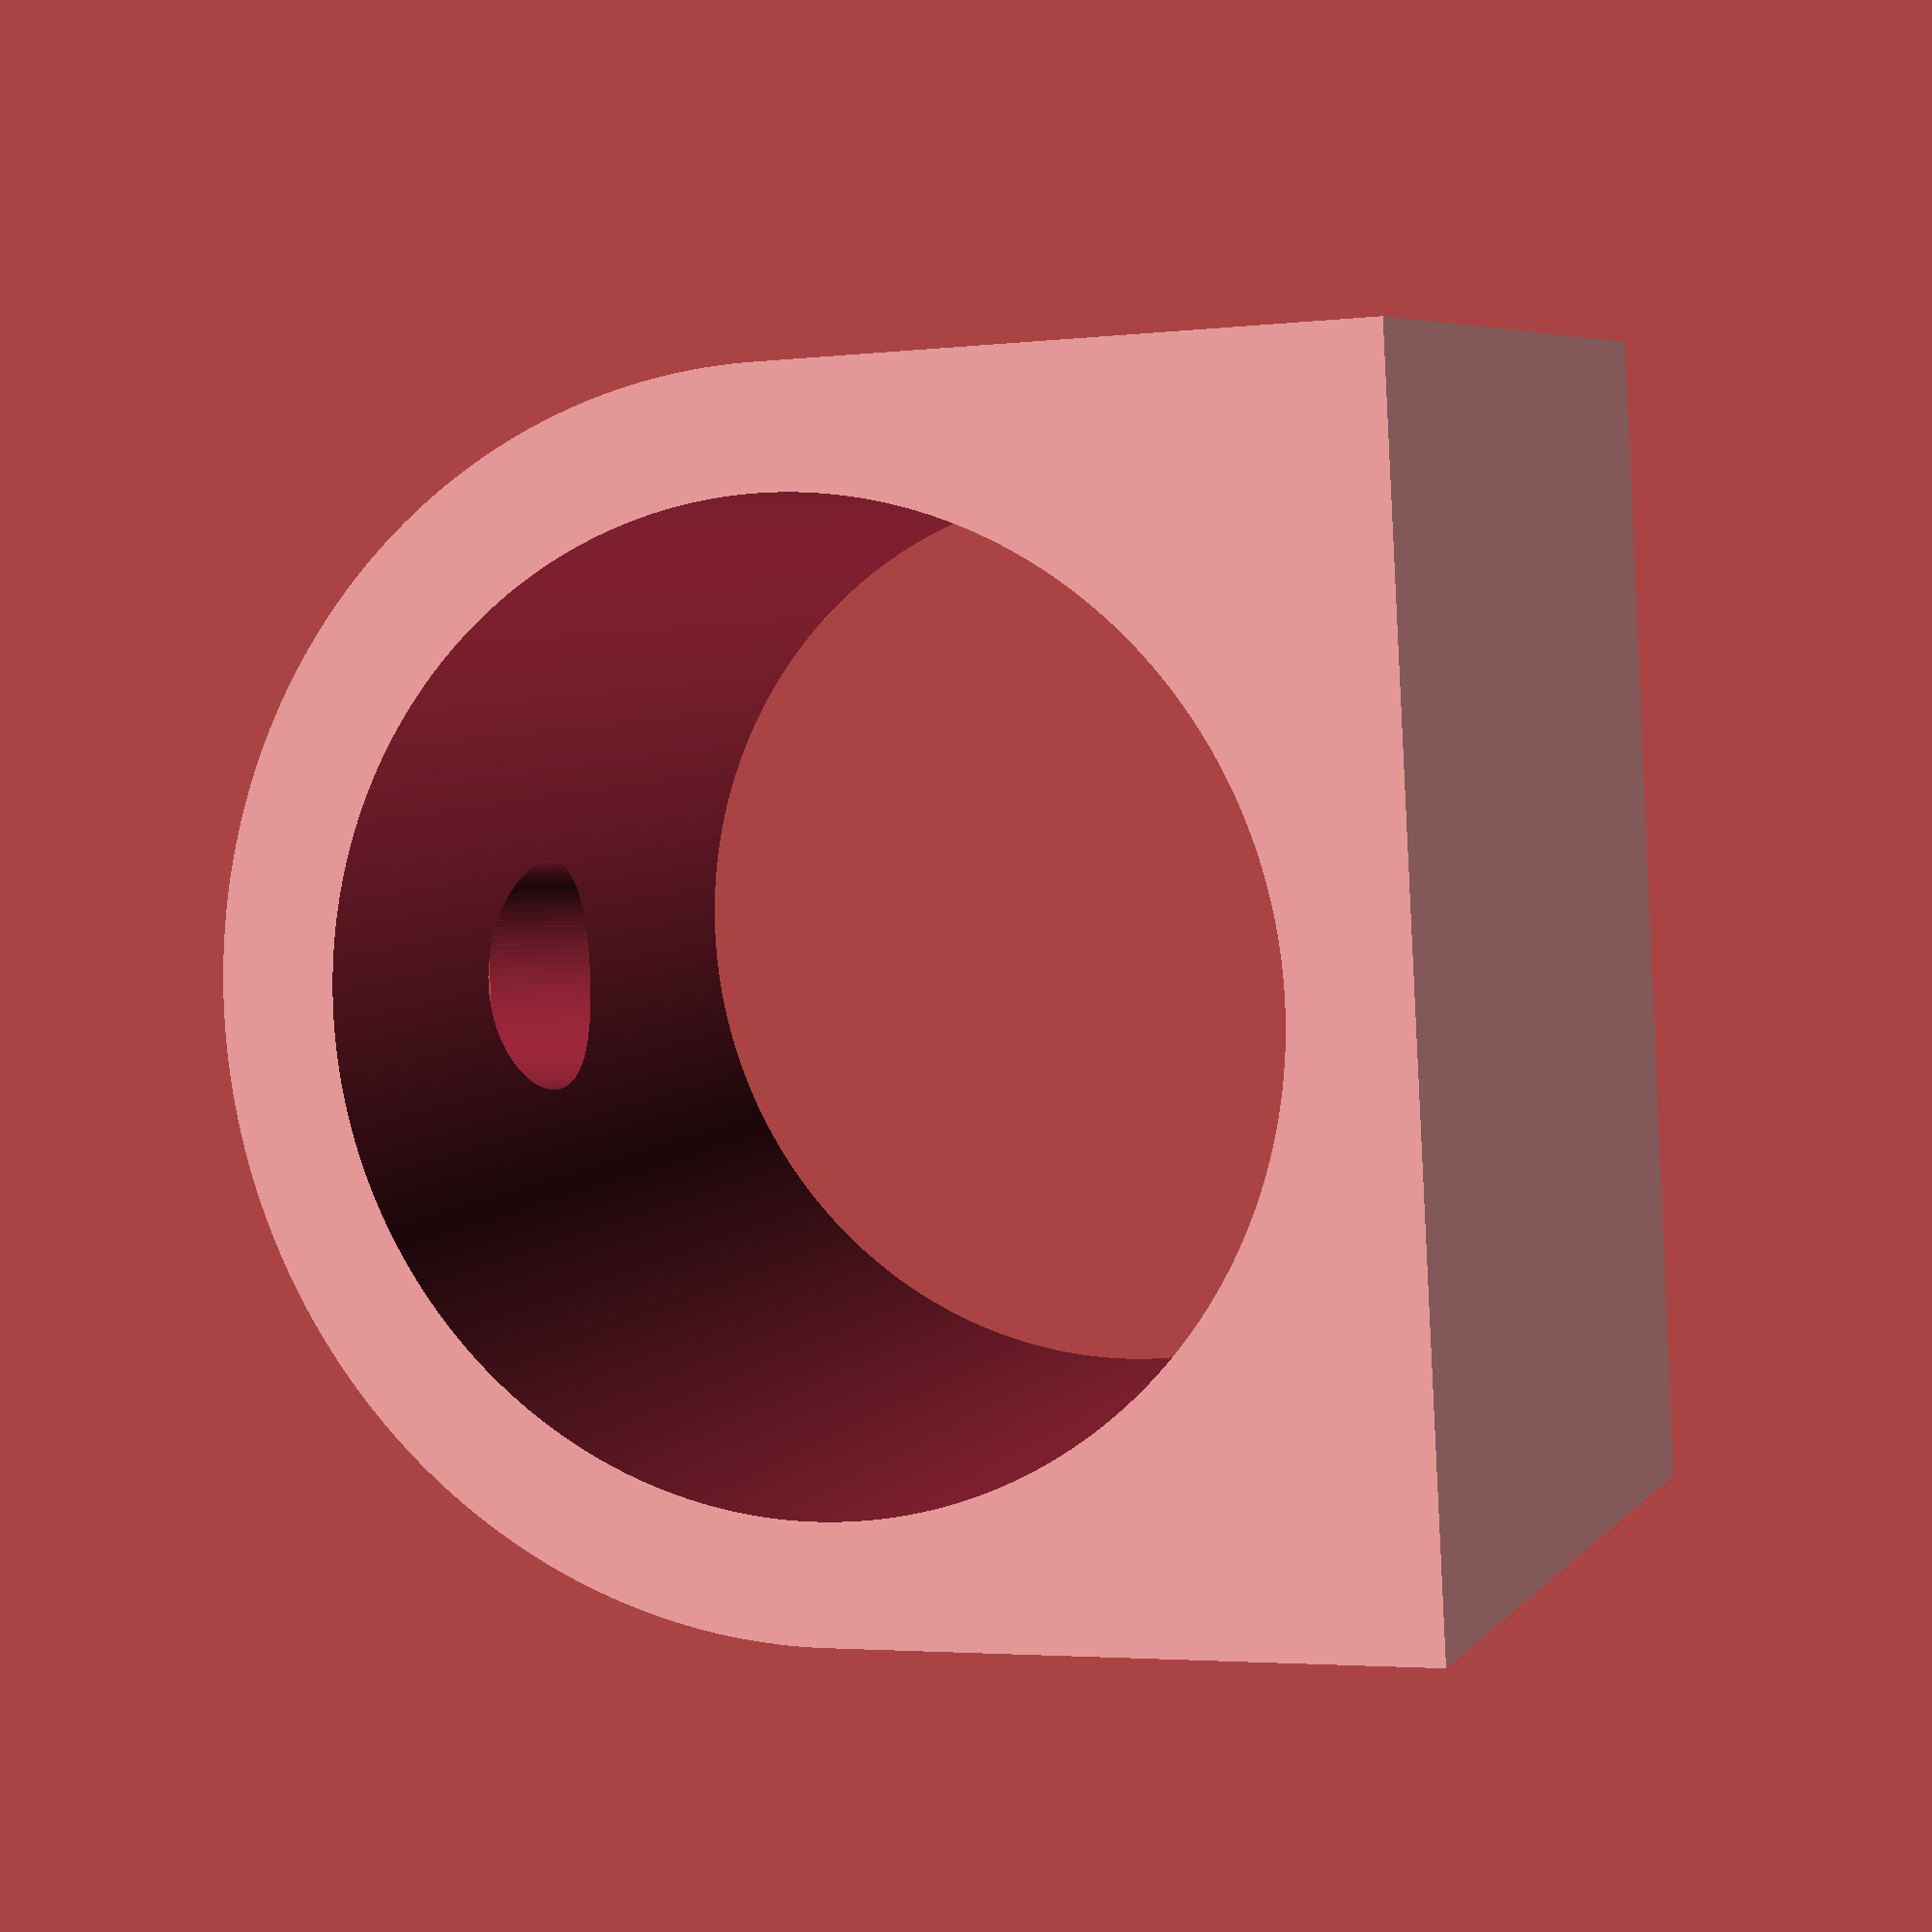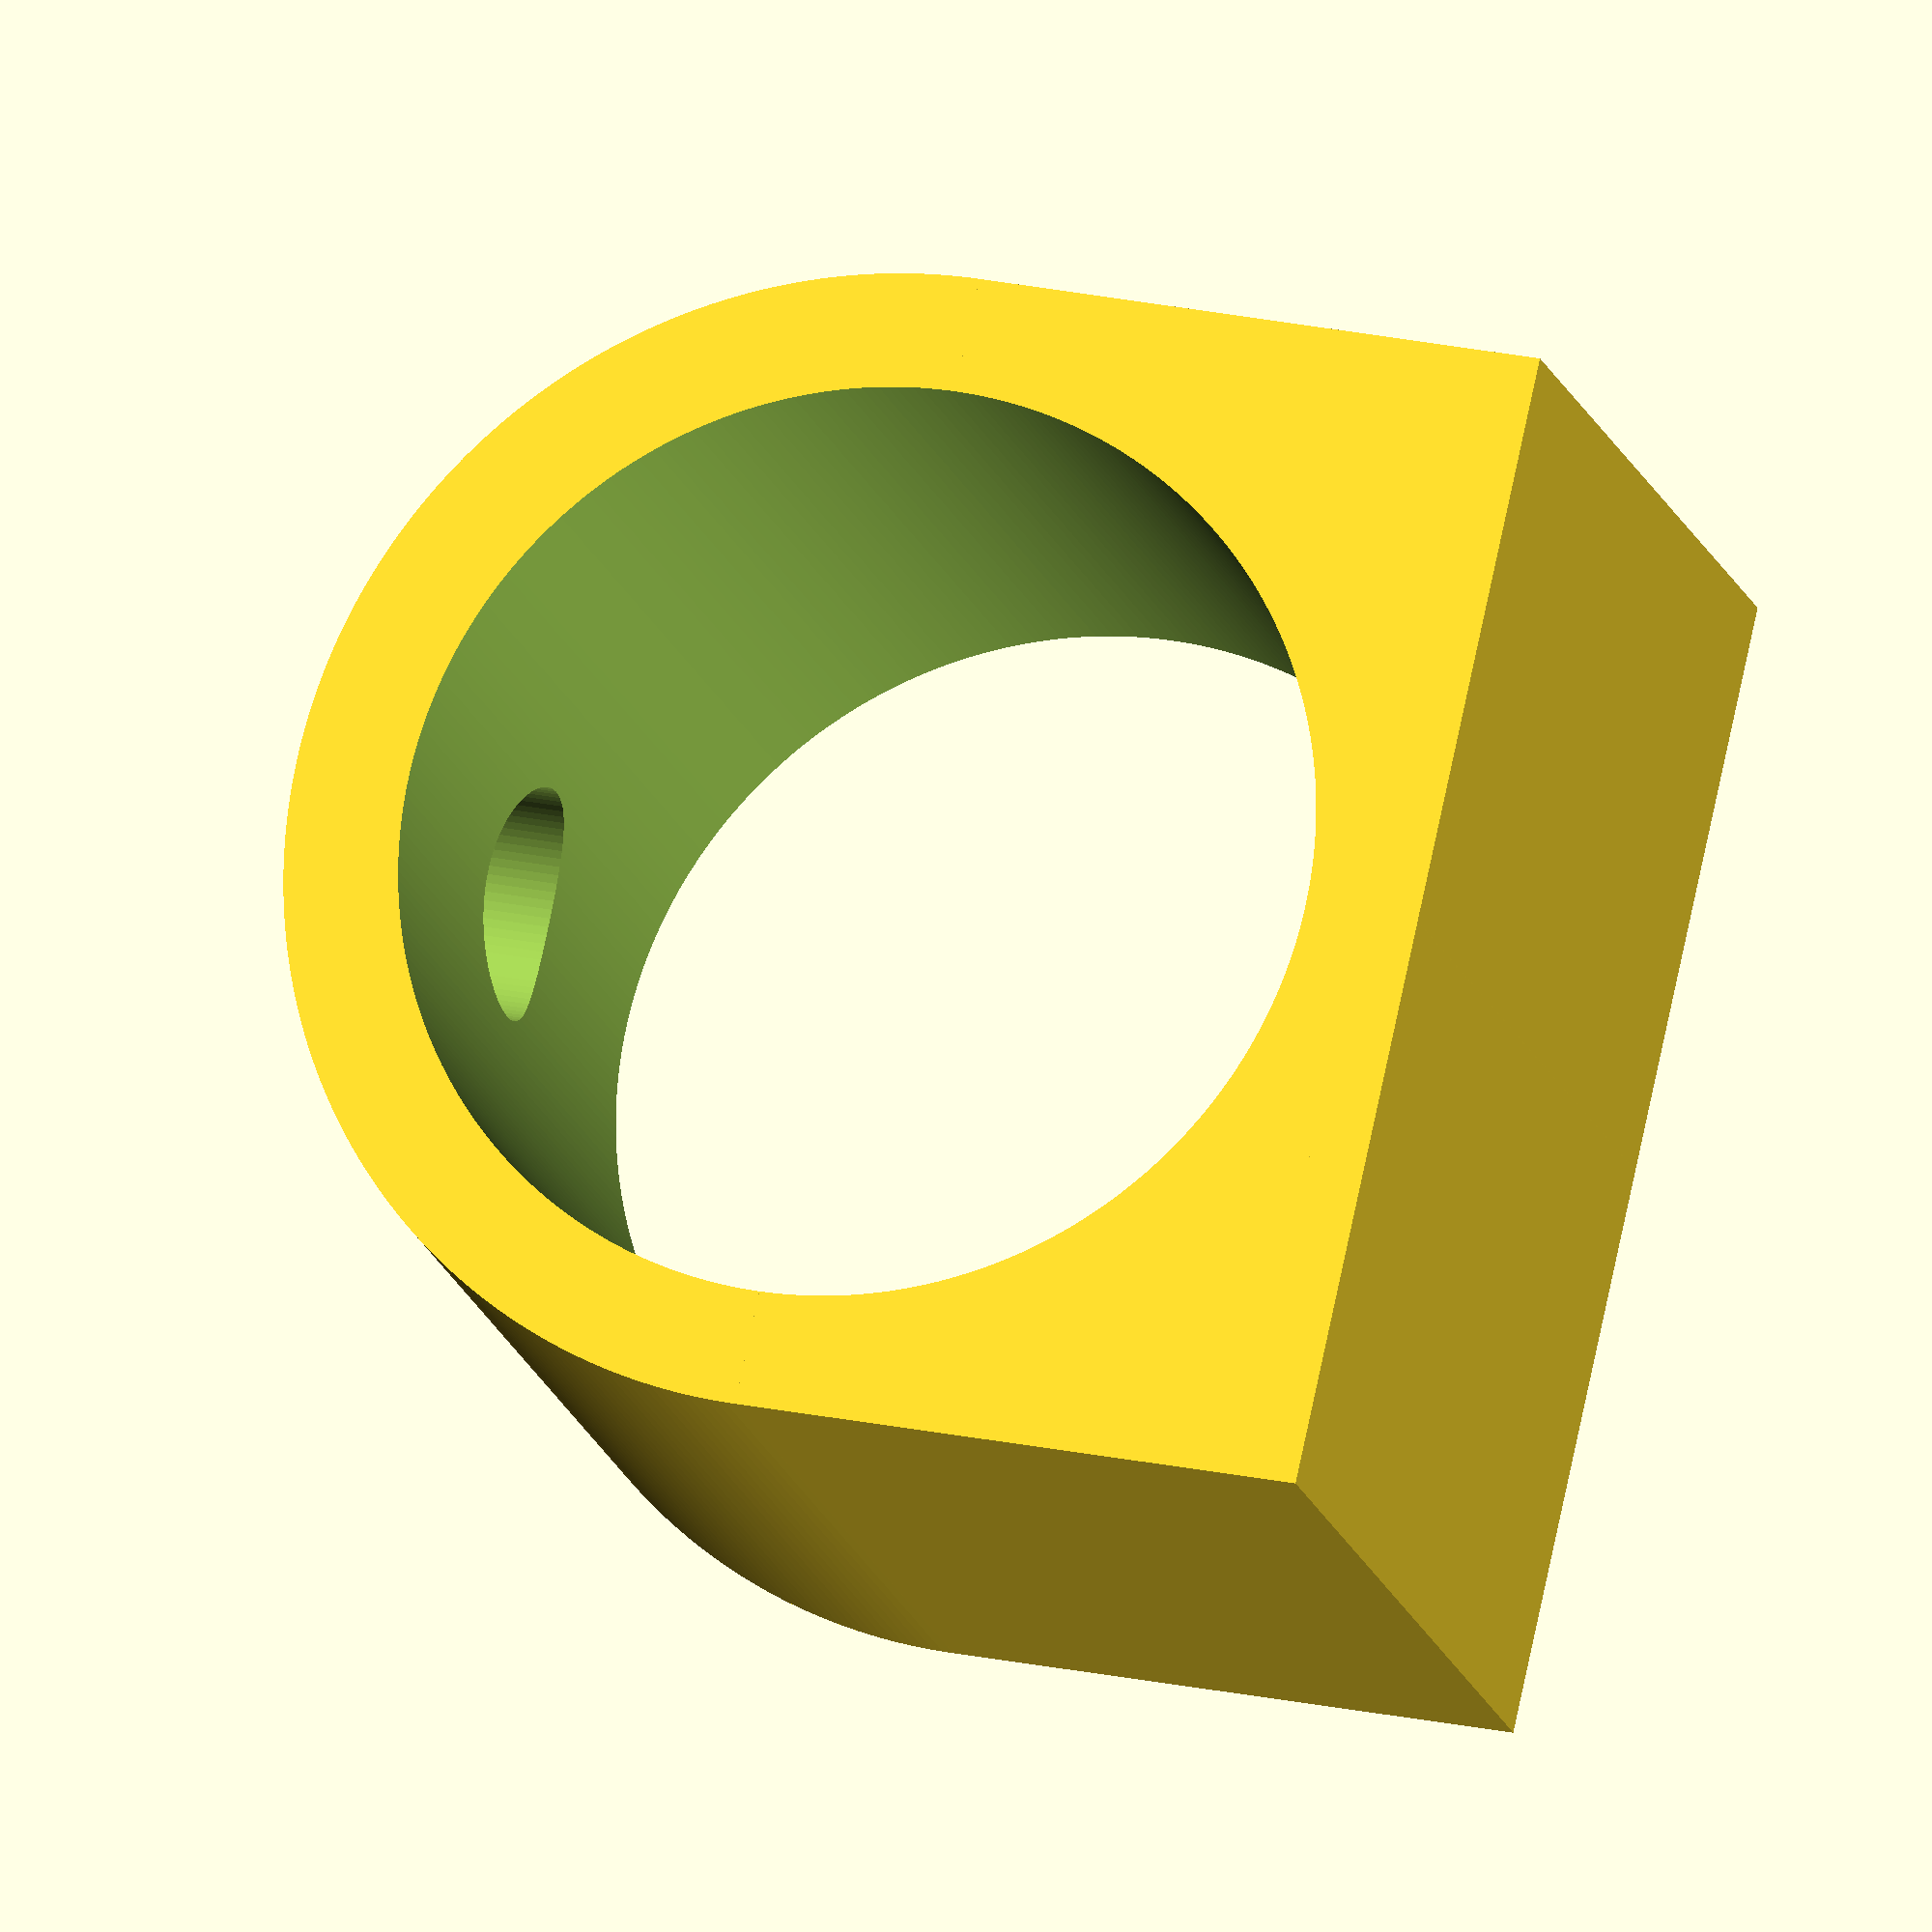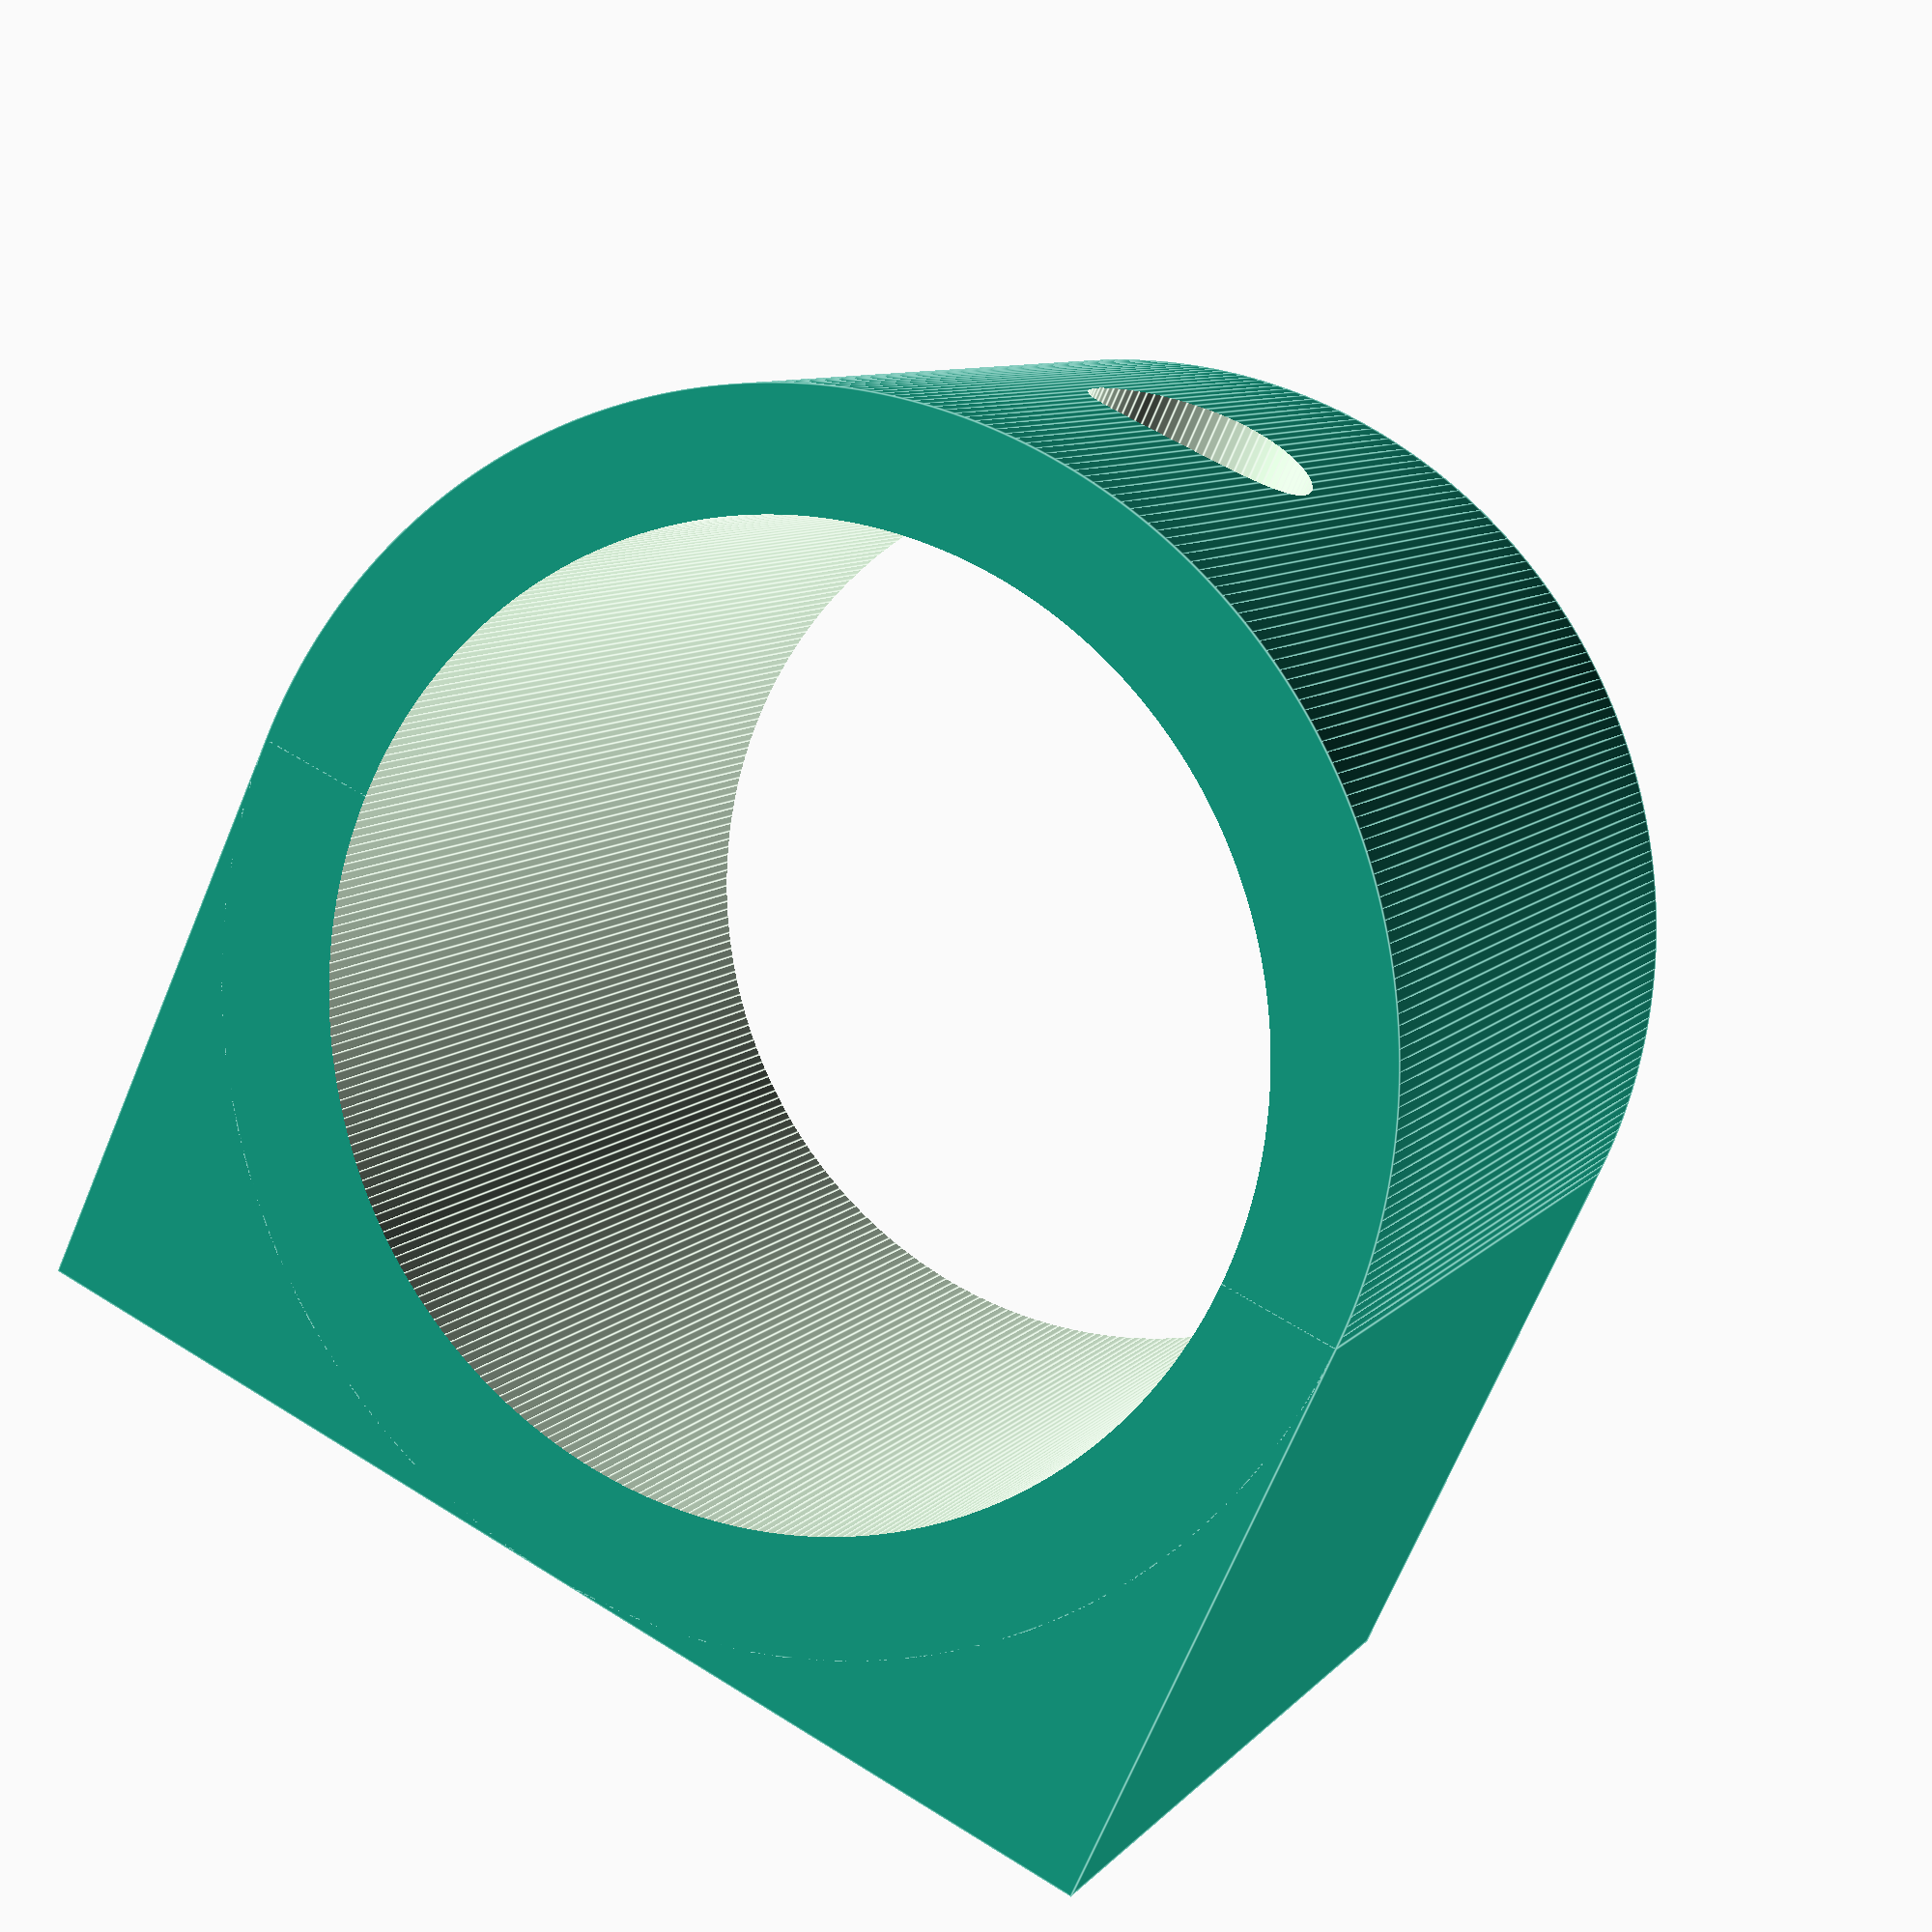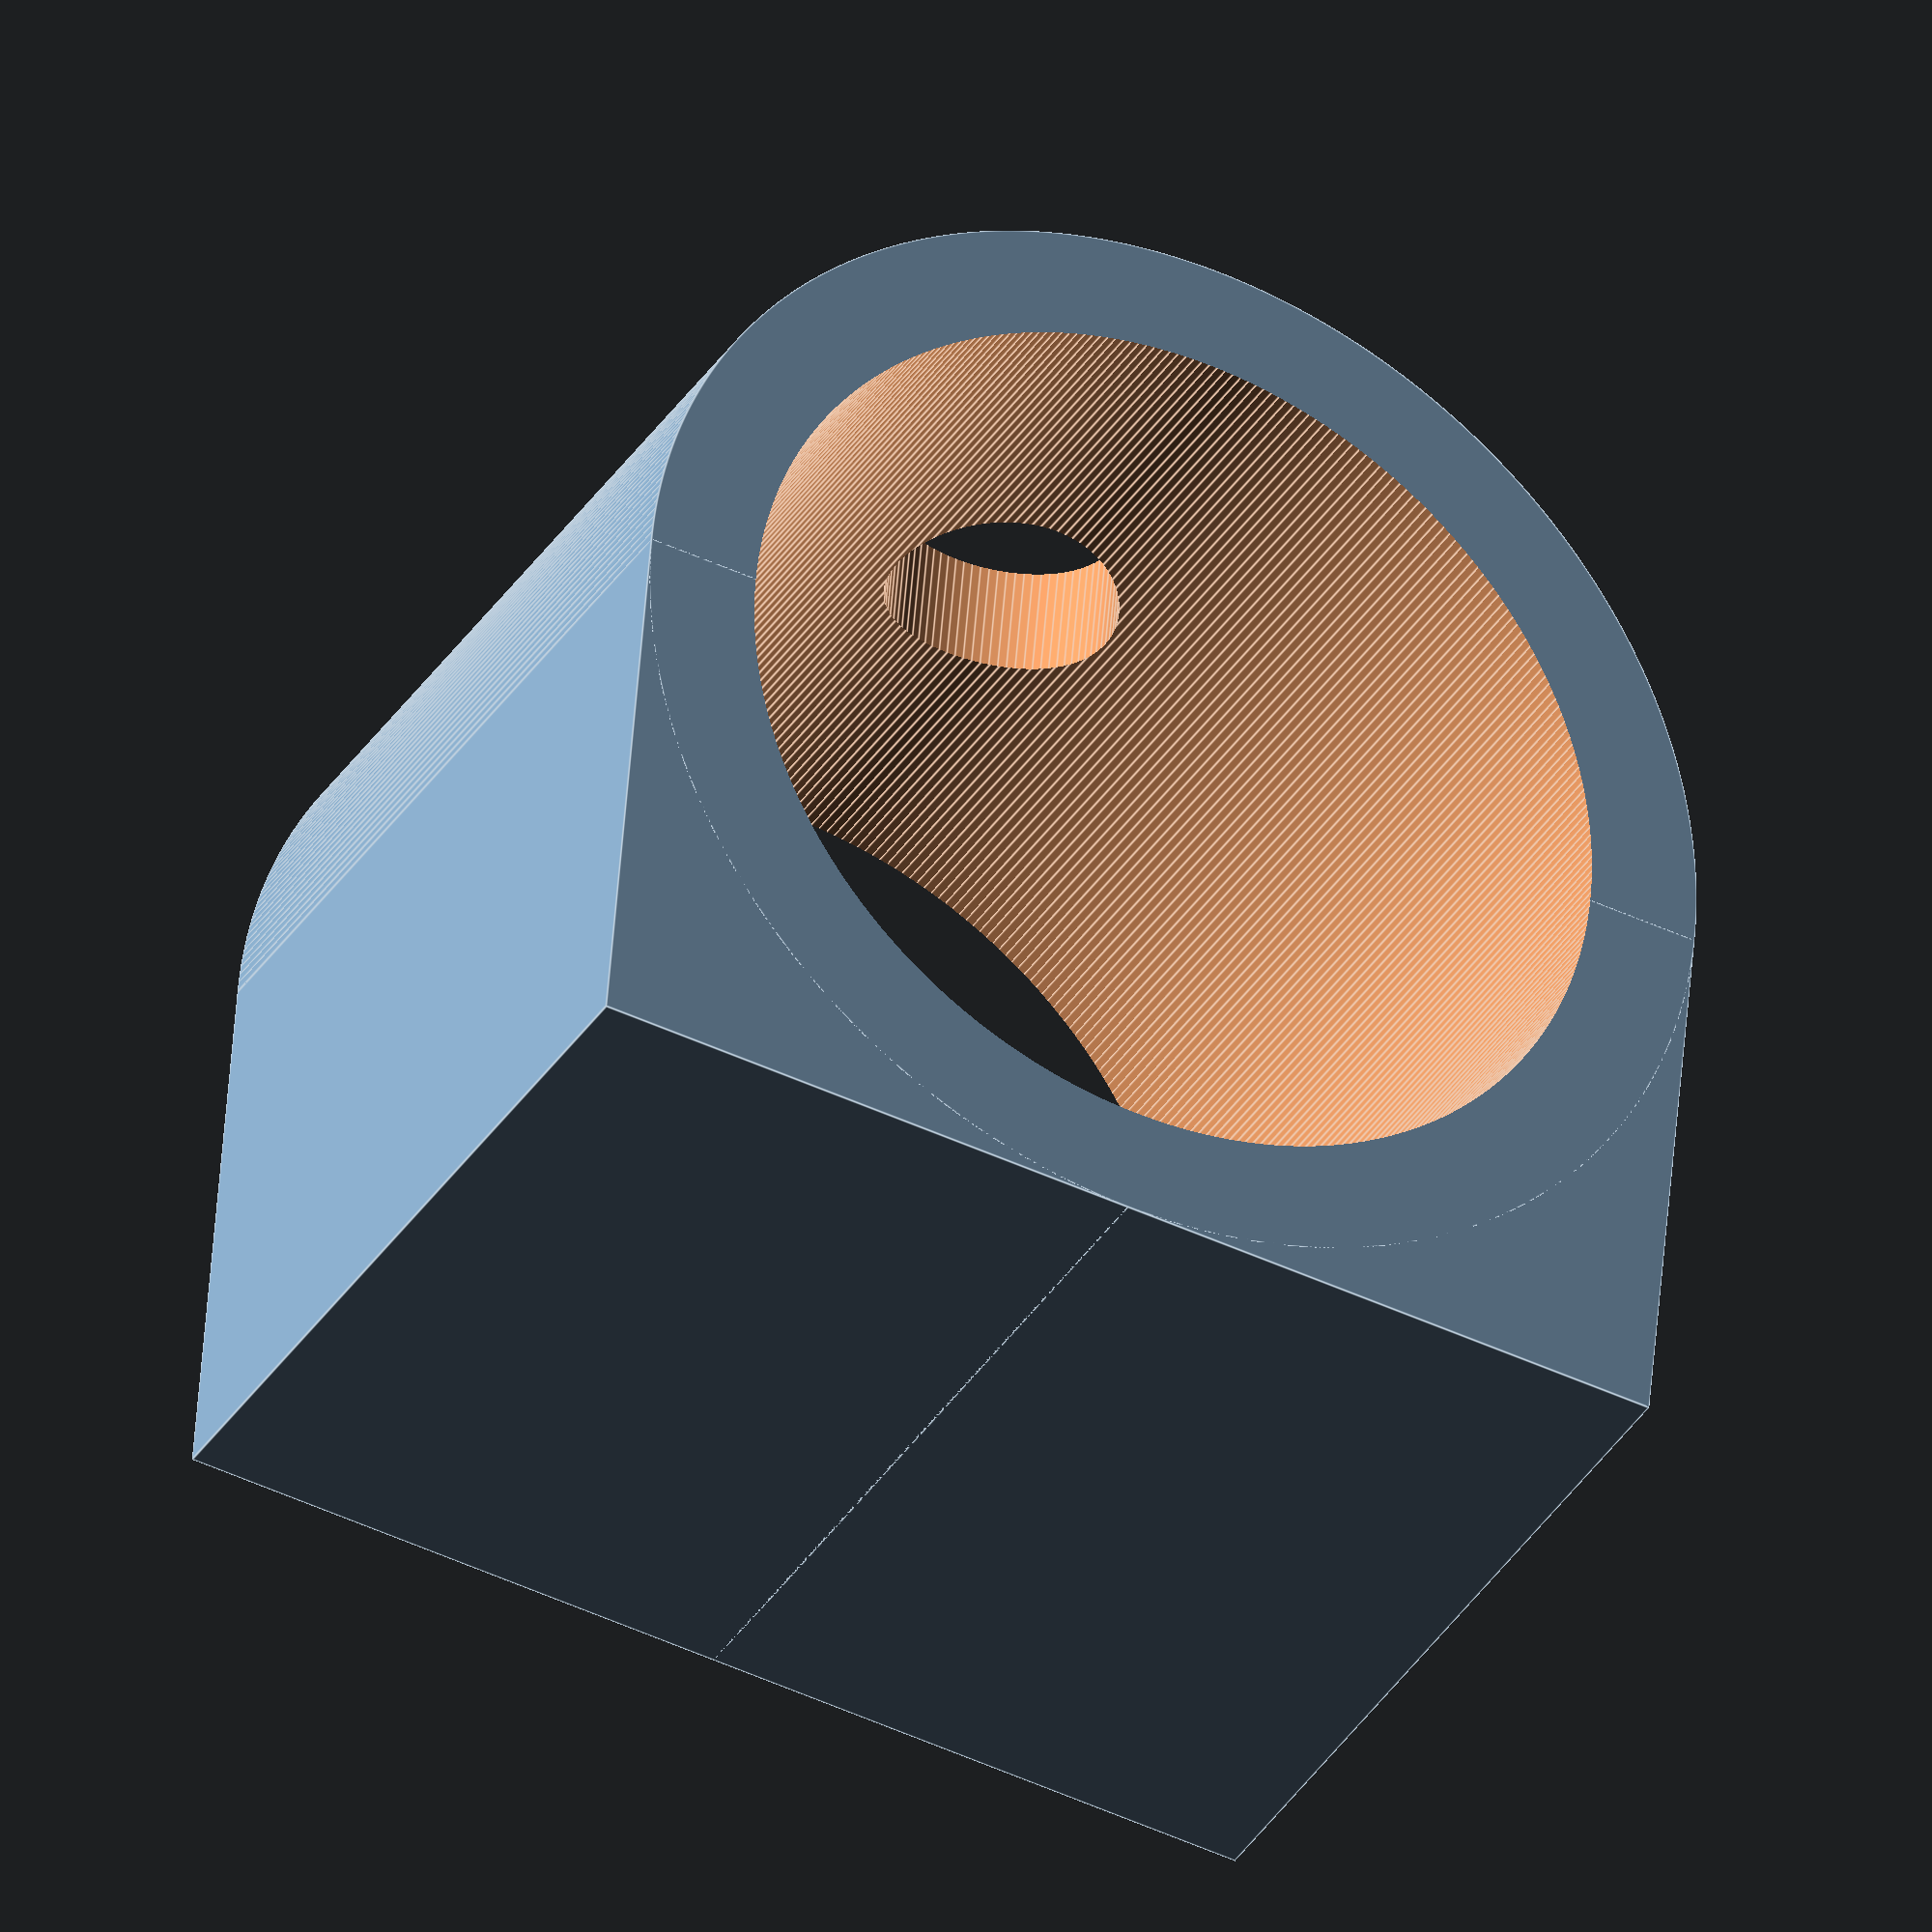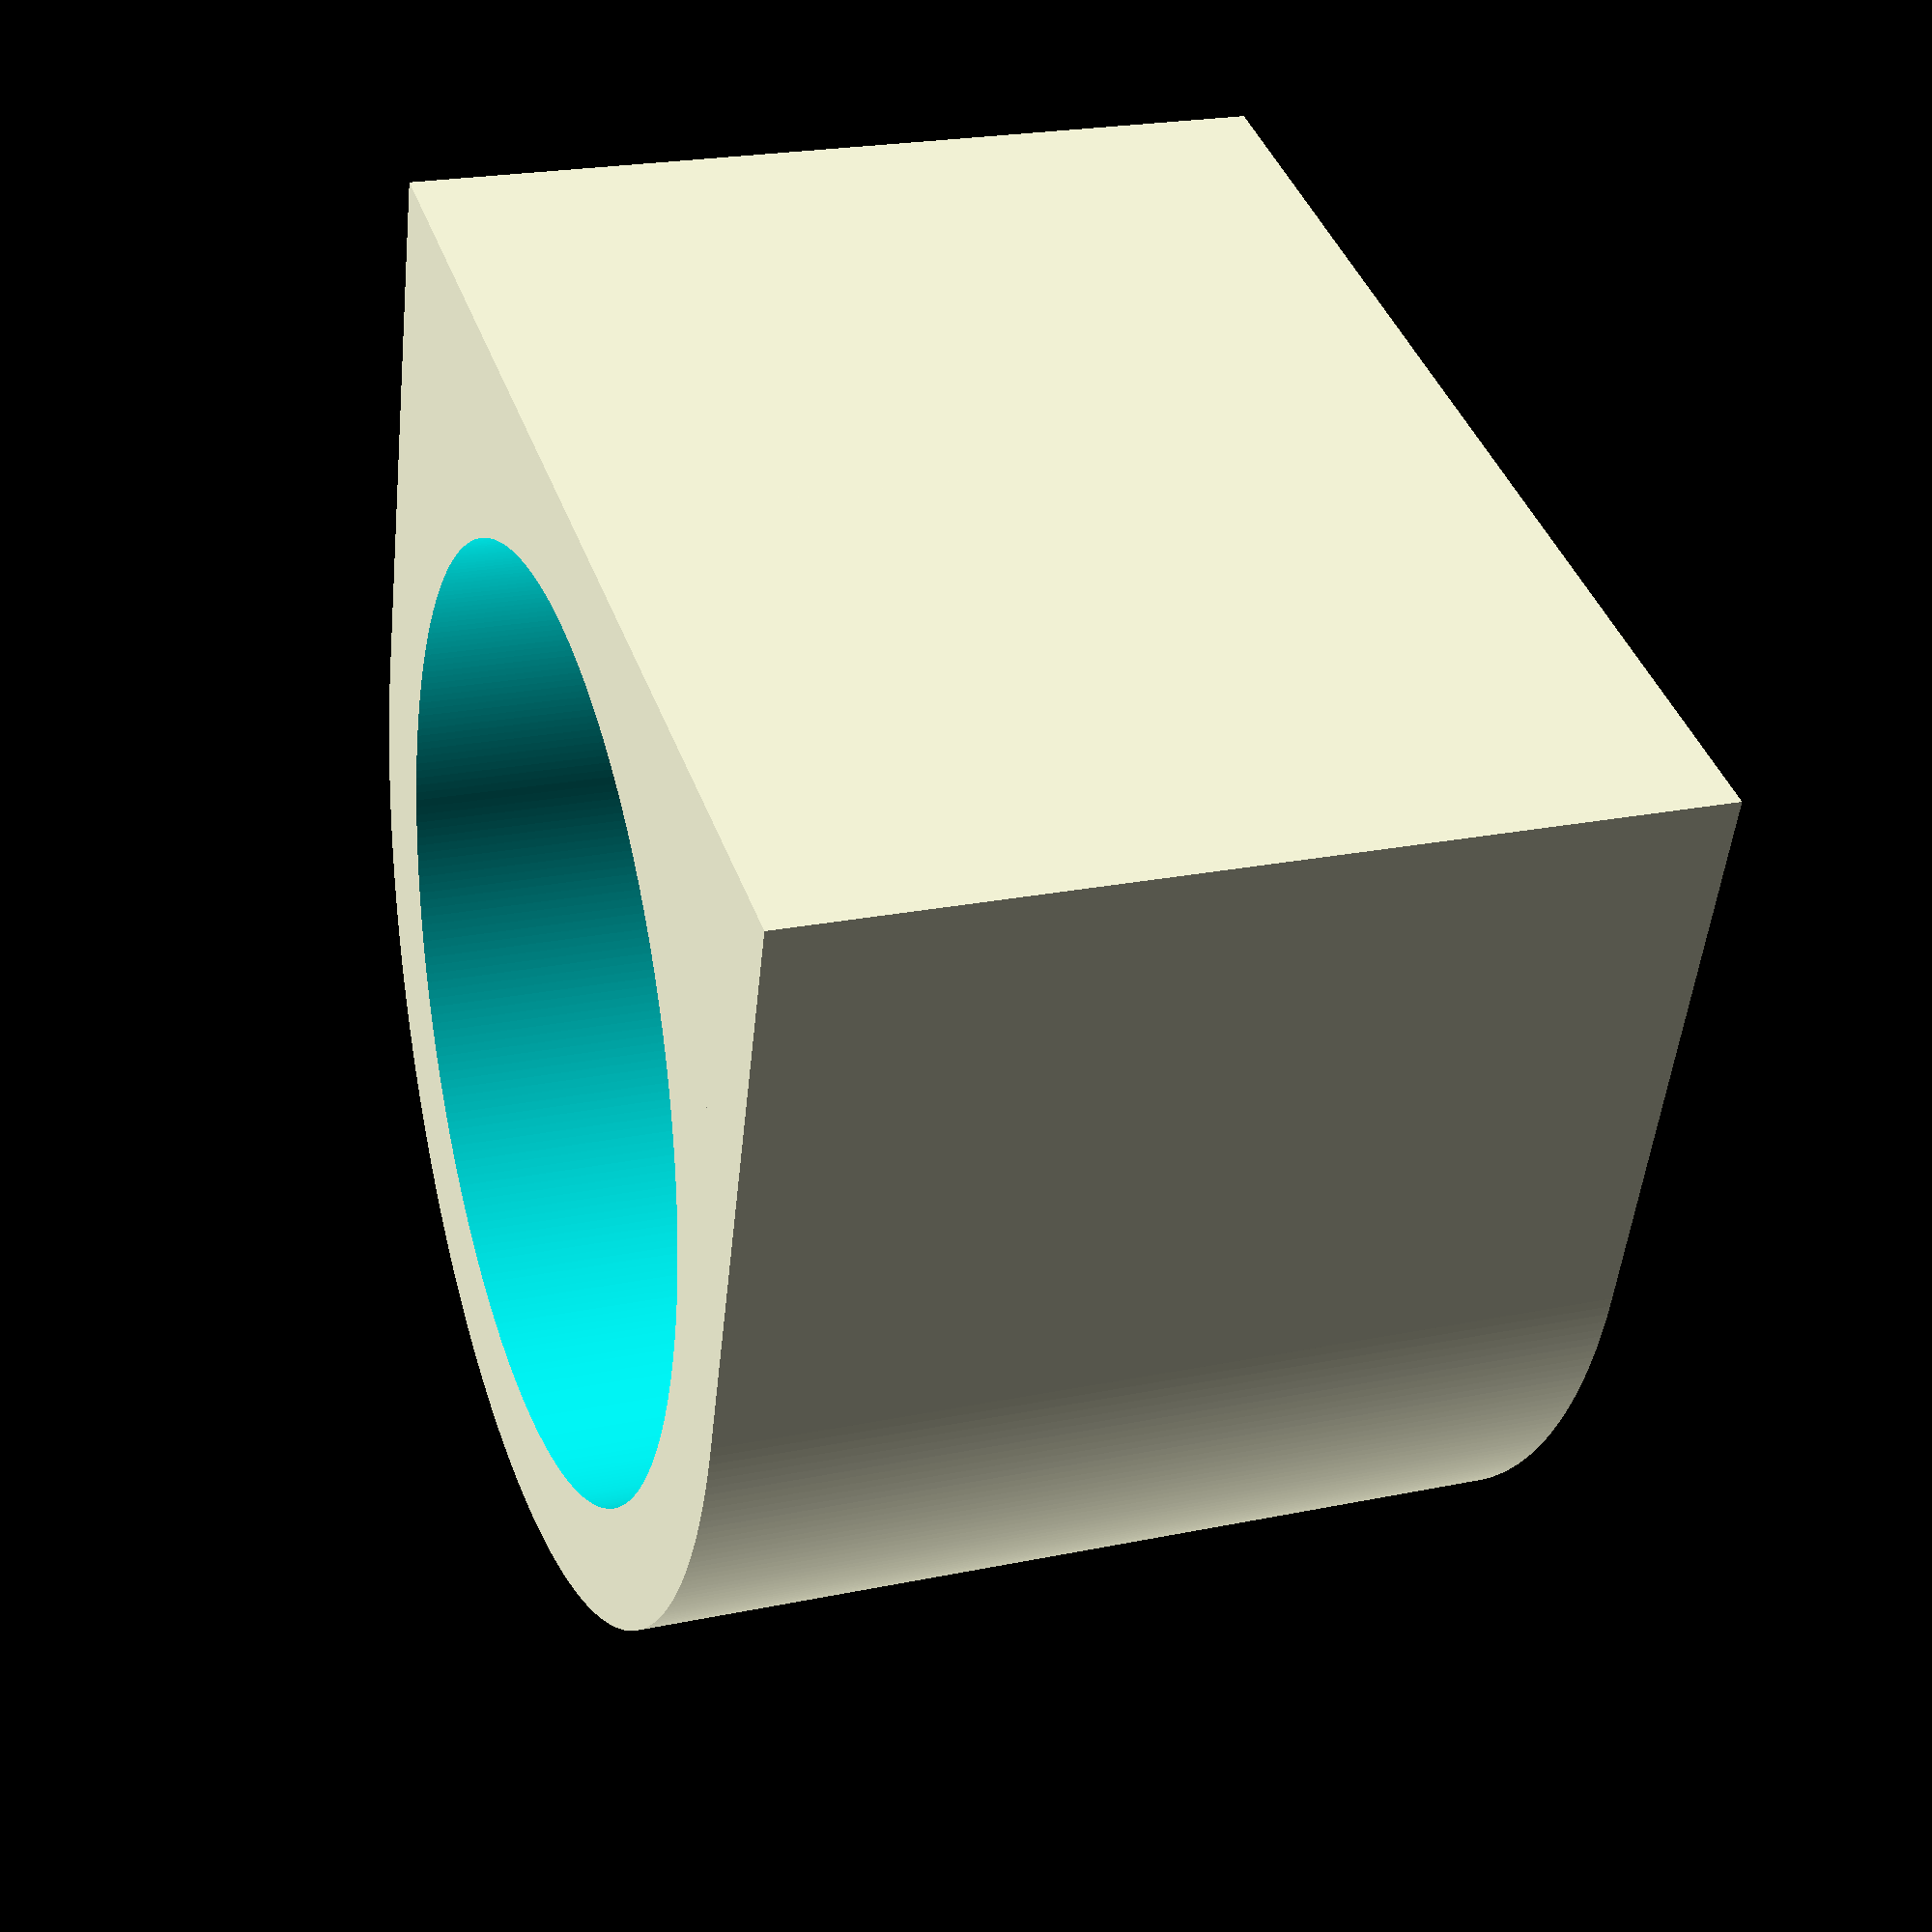
<openscad>
$fs = 0.3;
$fa = 1;

difference() {
rotate([-90, 0, 0]) {
	difference() {
		union() {
			cylinder(r=20, h=30);
			translate([-20, 0, 0]) {
				cube([40, 20, 30]);
			}
		}
		translate([0, 0, -1]) {
			cylinder(r=16, h=34);
		}   
        
	}
}
 		translate([0, 15, 0]) {
			cylinder(r=4, h=50);
		}   
    }
</openscad>
<views>
elev=3.3 azim=278.5 roll=111.4 proj=p view=solid
elev=155.2 azim=229.9 roll=71.3 proj=o view=solid
elev=251.4 azim=204.5 roll=202.9 proj=p view=edges
elev=307.6 azim=332.1 roll=184.4 proj=o view=edges
elev=230.7 azim=289.0 roll=6.1 proj=p view=solid
</views>
